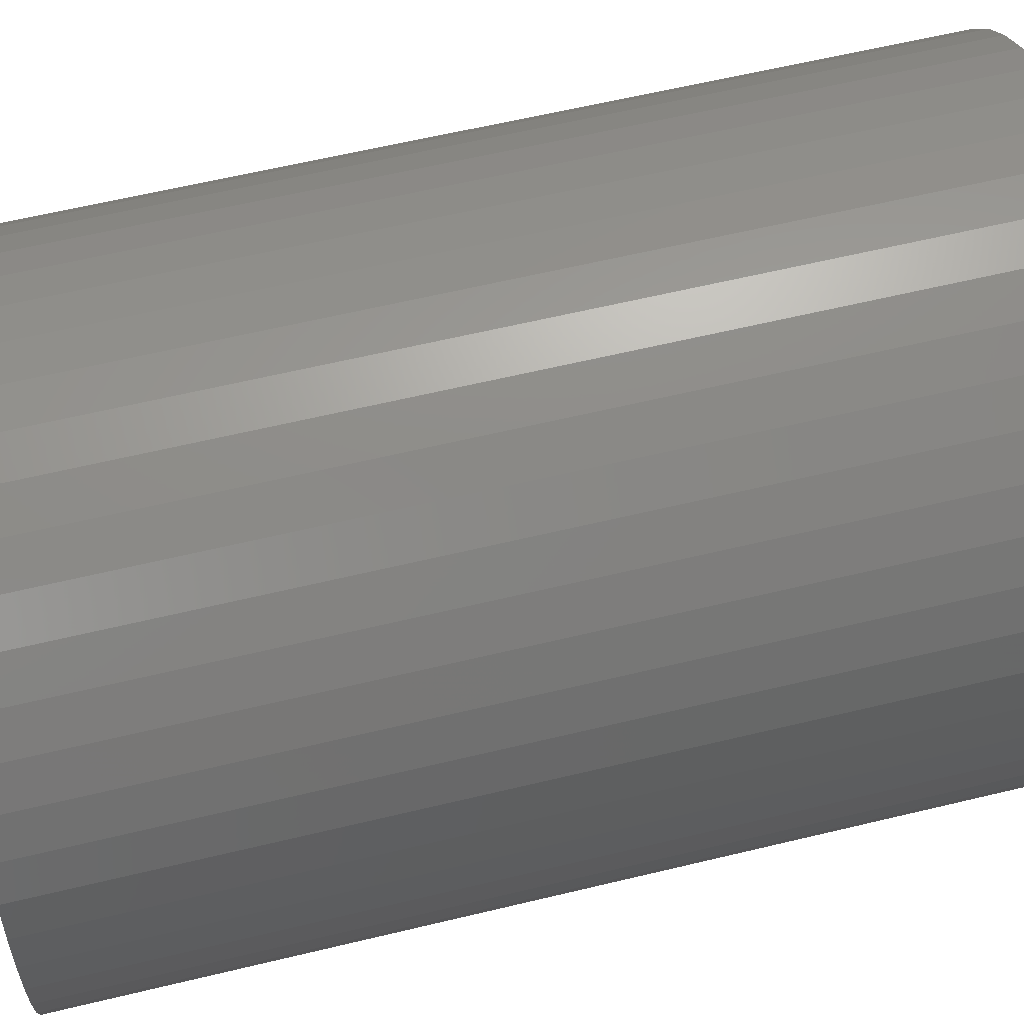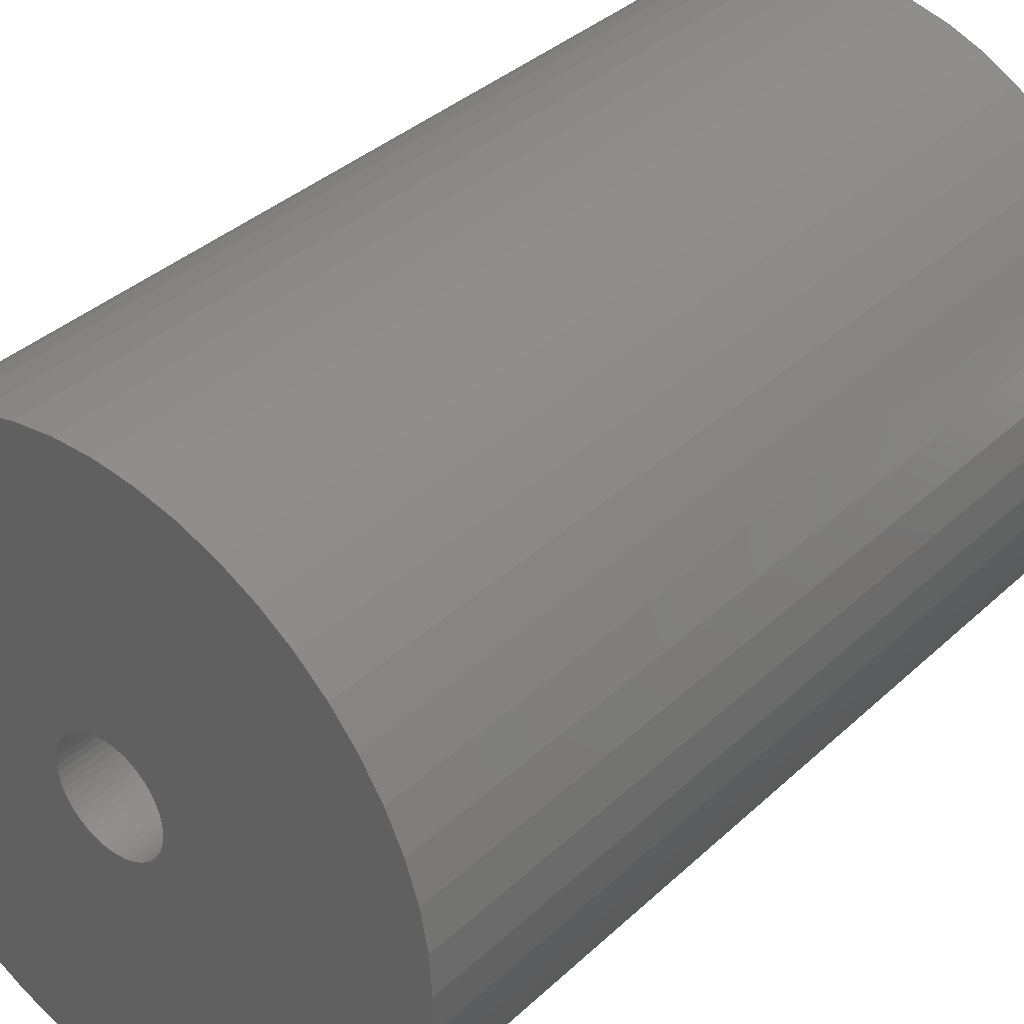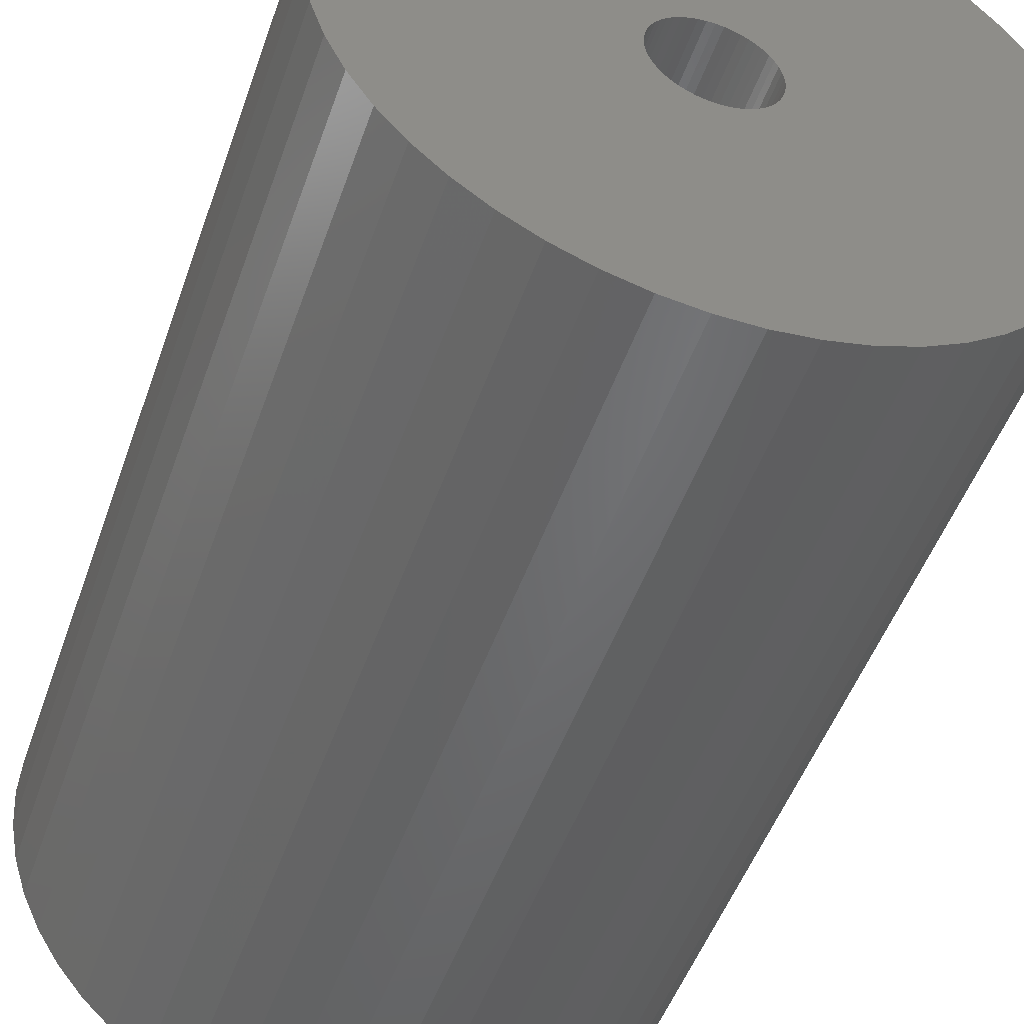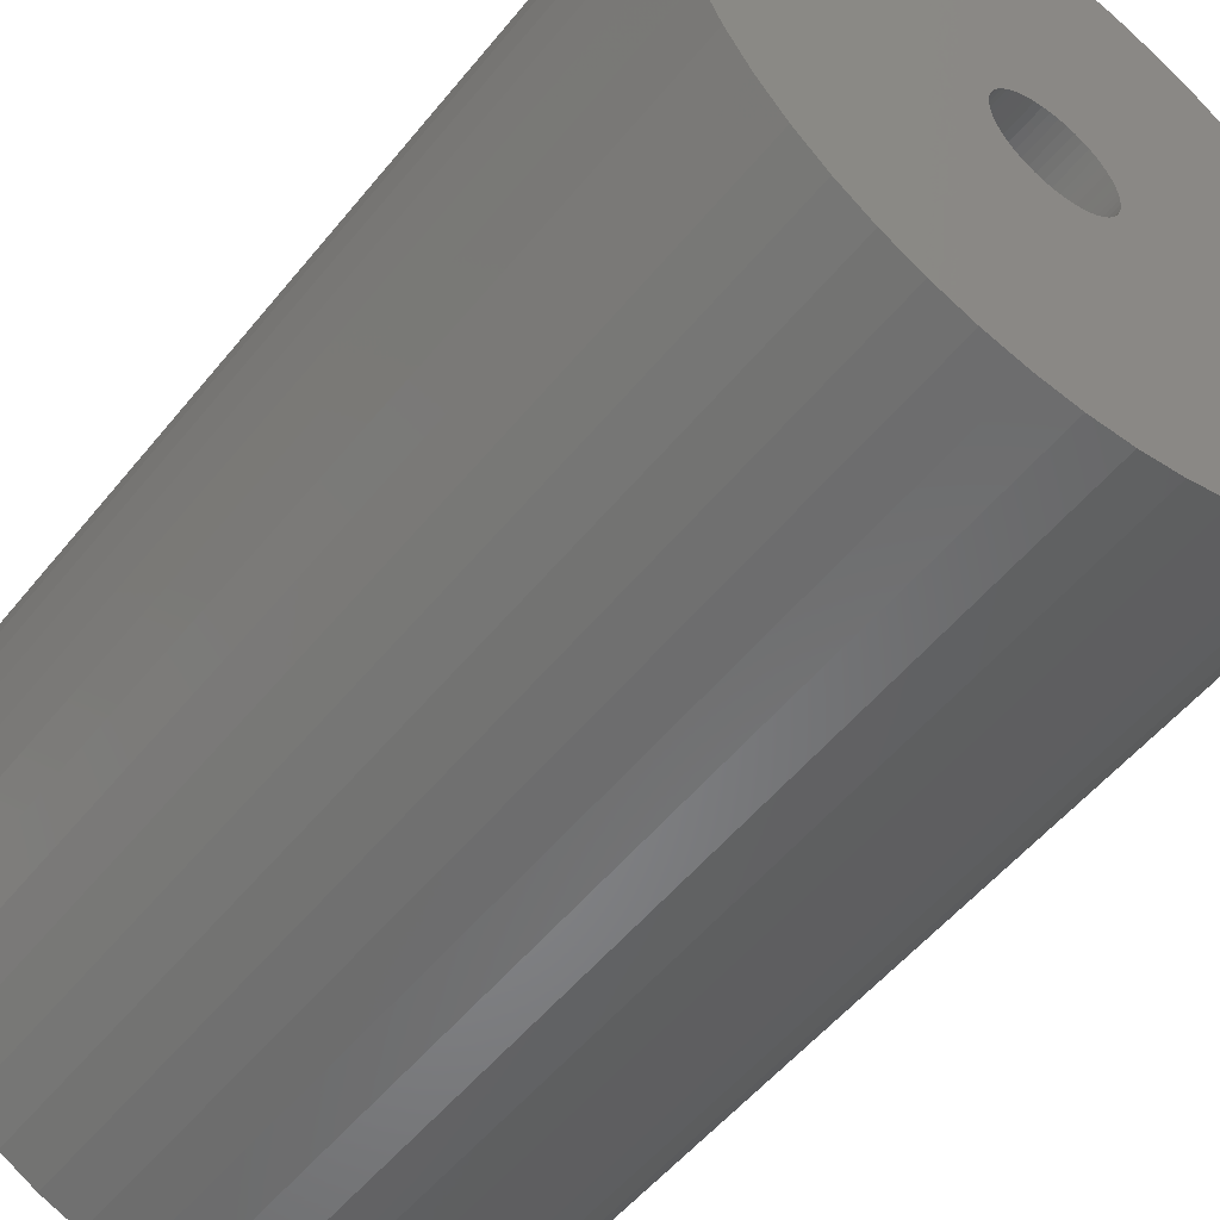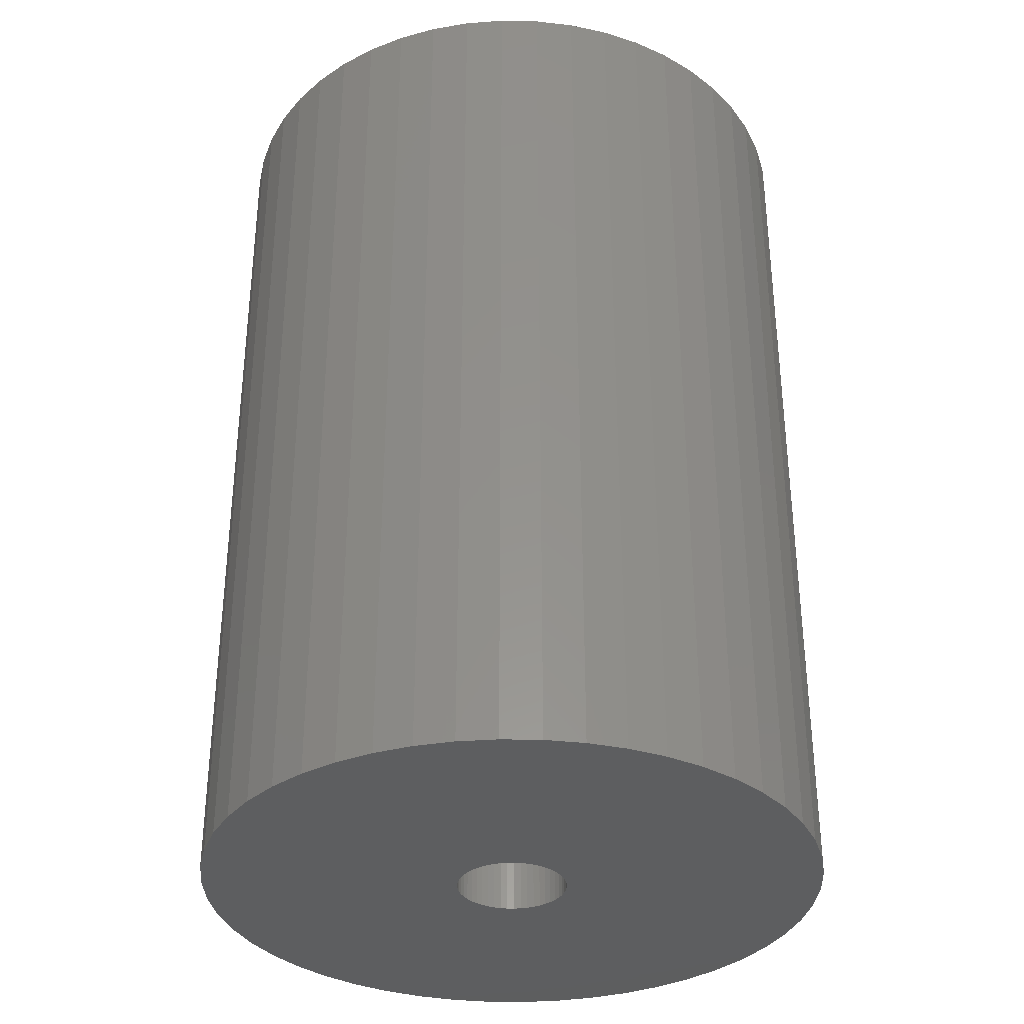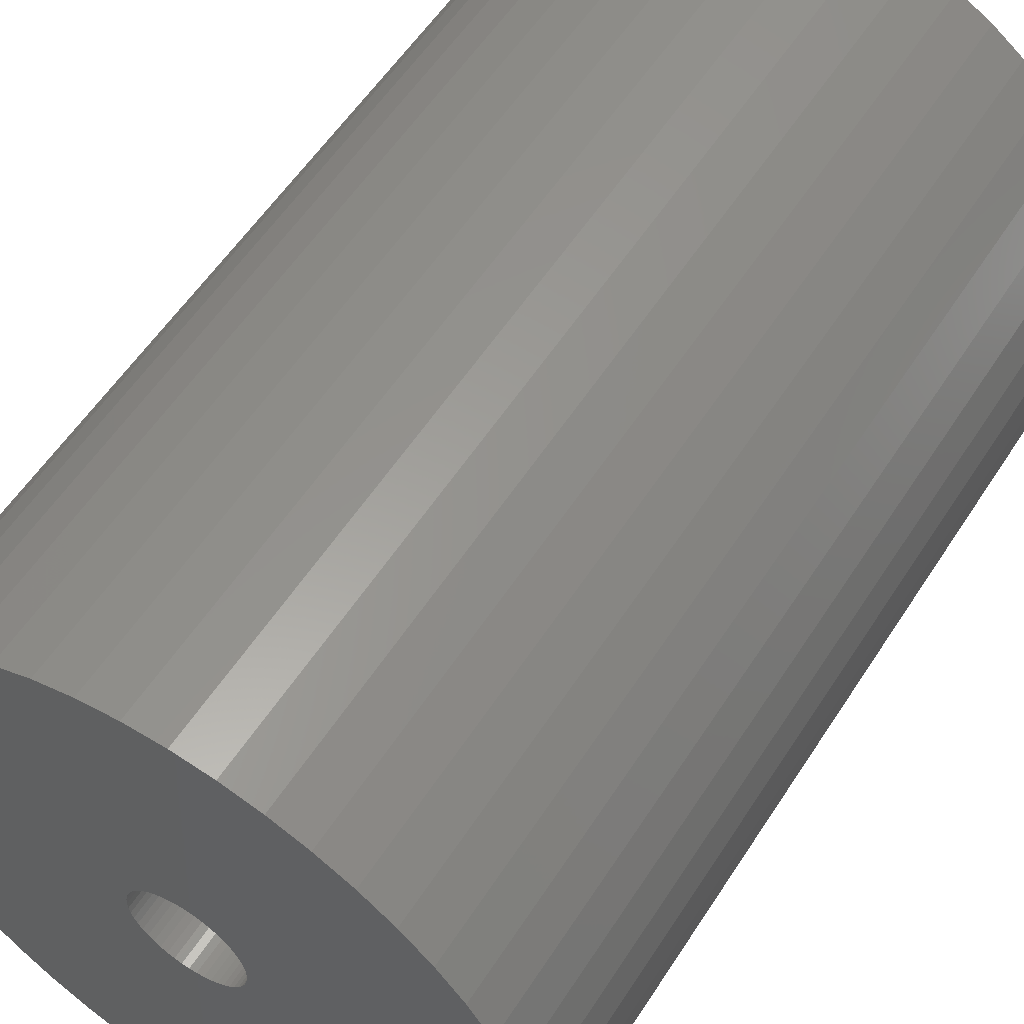
<metadata>
{"format":"stl","ext":"stl","renderer":"f3d","projection":"perspective","resolution":1024,"background":"white","views":[{"elev":60.6,"azim":76.1,"up":"+Y"},{"elev":36.5,"azim":40.0,"up":"+Y"},{"elev":-49.3,"azim":161.1,"up":"+Y"},{"elev":-53.1,"azim":142.1,"up":"+Y"},{"elev":-34.1,"azim":178.5,"up":"+Z"},{"elev":56.4,"azim":-147.6,"up":"+Y"}]}
</metadata>
<code>
# stl→obj: 200 verts, 400 faces
v 24 0 35
v 23.81 3.008 -35
v 23.81 3.008 35
v 24 0 -35
v -24 0 -35
v -23.81 3.008 35
v -23.81 3.008 -35
v -24 0 35
v 1.507 23.95 -35
v -1.507 23.95 35
v 1.507 23.95 35
v -1.507 23.95 -35
v -1.507 -23.95 -35
v 1.507 -23.95 35
v -1.507 -23.95 35
v 1.507 -23.95 -35
v 17.5 16.43 -35
v 15.3 18.49 35
v 17.5 16.43 35
v 15.3 18.49 -35
v -15.3 18.49 -35
v -17.5 16.43 35
v -15.3 18.49 35
v -17.5 16.43 -35
v -7.416 22.83 -35
v -10.22 21.72 35
v -7.416 22.83 35
v -10.22 21.72 -35
v 22.31 8.835 35
v 21.03 11.56 -35
v 21.03 11.56 35
v 22.31 8.835 -35
v 23.25 5.969 -35
v 23.25 5.969 35
v 19.42 14.11 -35
v 19.42 14.11 35
v 10.22 21.72 -35
v 7.416 22.83 35
v 10.22 21.72 35
v 7.416 22.83 -35
v 4.497 23.57 35
v 4.497 23.57 -35
v 12.86 20.26 -35
v 12.86 20.26 35
v -22.31 8.835 -35
v -21.03 11.56 35
v -21.03 11.56 -35
v -22.31 8.835 35
v -19.42 14.11 -35
v -19.42 14.11 35
v -23.25 5.969 -35
v -23.25 5.969 35
v -4.497 23.57 35
v -4.497 23.57 -35
v 4.497 -23.57 35
v 4.497 -23.57 -35
v 4.25 0 35
v 4.216 0.5327 35
v 23.81 -3.008 35
v 4.116 1.057 35
v 4.216 -0.5327 35
v 3.952 1.565 35
v 23.25 -5.969 35
v 3.724 2.047 35
v 4.116 -1.057 35
v 3.438 2.498 35
v 22.31 -8.835 35
v 3.098 2.909 35
v 3.952 -1.565 35
v 2.709 3.275 35
v 21.03 -11.56 35
v 2.277 3.588 35
v 3.724 -2.047 35
v 1.81 3.846 35
v 19.42 -14.11 35
v 1.313 4.042 35
v 3.438 -2.498 35
v 17.5 -16.43 35
v 0.7964 4.175 35
v 0.2669 4.242 35
v -0.2669 4.242 35
v -0.7964 4.175 35
v -1.313 4.042 35
v -1.81 3.846 35
v -2.277 3.588 35
v -12.86 20.26 35
v -2.709 3.275 35
v -3.098 2.909 35
v -3.438 2.498 35
v 3.098 -2.909 35
v 15.3 -18.49 35
v 2.709 -3.275 35
v 12.86 -20.26 35
v 2.277 -3.588 35
v 10.22 -21.72 35
v 1.81 -3.846 35
v 7.416 -22.83 35
v 1.313 -4.042 35
v 0.7964 -4.175 35
v 0.2669 -4.242 35
v -0.2669 -4.242 35
v -0.7964 -4.175 35
v -4.497 -23.57 35
v -1.313 -4.042 35
v -7.416 -22.83 35
v -1.81 -3.846 35
v -10.22 -21.72 35
v -2.277 -3.588 35
v -12.86 -20.26 35
v -2.709 -3.275 35
v -15.3 -18.49 35
v -3.098 -2.909 35
v -17.5 -16.43 35
v -3.438 -2.498 35
v -19.42 -14.11 35
v -3.724 -2.047 35
v -21.03 -11.56 35
v -3.952 -1.565 35
v -22.31 -8.835 35
v -4.116 -1.057 35
v -23.25 -5.969 35
v -4.216 -0.5327 35
v -23.81 -3.008 35
v -4.25 0 35
v -3.724 2.047 35
v -3.952 1.565 35
v -4.116 1.057 35
v -4.216 0.5327 35
v -12.86 20.26 -35
v 23.81 -3.008 -35
v 19.42 -14.11 -35
v 17.5 -16.43 -35
v 23.25 -5.969 -35
v 22.31 -8.835 -35
v -17.5 -16.43 -35
v -15.3 -18.49 -35
v -21.03 -11.56 -35
v -22.31 -8.835 -35
v -19.42 -14.11 -35
v 4.25 0 -35
v 4.216 -0.5327 -35
v 4.116 -1.057 -35
v 4.216 0.5327 -35
v 3.952 -1.565 -35
v 21.03 -11.56 -35
v 3.724 -2.047 -35
v 4.116 1.057 -35
v 3.438 -2.498 -35
v 3.098 -2.909 -35
v 15.3 -18.49 -35
v 3.952 1.565 -35
v 2.709 -3.275 -35
v 12.86 -20.26 -35
v 2.277 -3.588 -35
v 10.22 -21.72 -35
v 3.724 2.047 -35
v 1.81 -3.846 -35
v 7.416 -22.83 -35
v 1.313 -4.042 -35
v 3.438 2.498 -35
v 0.7964 -4.175 -35
v 0.2669 -4.242 -35
v -0.2669 -4.242 -35
v -0.7964 -4.175 -35
v -4.497 -23.57 -35
v -1.313 -4.042 -35
v -7.416 -22.83 -35
v -1.81 -3.846 -35
v -10.22 -21.72 -35
v -2.277 -3.588 -35
v -12.86 -20.26 -35
v -2.709 -3.275 -35
v -3.098 -2.909 -35
v -3.438 -2.498 -35
v 3.098 2.909 -35
v 2.709 3.275 -35
v 2.277 3.588 -35
v 1.81 3.846 -35
v 1.313 4.042 -35
v 0.7964 4.175 -35
v 0.2669 4.242 -35
v -0.2669 4.242 -35
v -0.7964 4.175 -35
v -1.313 4.042 -35
v -1.81 3.846 -35
v -2.277 3.588 -35
v -2.709 3.275 -35
v -3.098 2.909 -35
v -3.438 2.498 -35
v -3.724 2.047 -35
v -3.952 1.565 -35
v -4.116 1.057 -35
v -4.216 0.5327 -35
v -4.25 0 -35
v -3.724 -2.047 -35
v -3.952 -1.565 -35
v -4.116 -1.057 -35
v -23.25 -5.969 -35
v -4.216 -0.5327 -35
v -23.81 -3.008 -35
f 1 2 3
f 2 1 4
f 5 6 7
f 6 5 8
f 9 10 11
f 10 9 12
f 13 14 15
f 14 13 16
f 17 18 19
f 18 17 20
f 21 22 23
f 22 21 24
f 25 26 27
f 26 25 28
f 29 30 31
f 30 29 32
f 3 33 34
f 33 3 2
f 31 35 36
f 35 31 30
f 37 38 39
f 38 37 40
f 40 41 38
f 41 40 42
f 43 39 44
f 39 43 37
f 45 46 47
f 46 45 48
f 49 22 24
f 22 49 50
f 51 48 45
f 48 51 52
f 12 53 10
f 53 12 54
f 16 55 14
f 55 16 56
f 34 32 29
f 32 34 33
f 36 17 19
f 17 36 35
f 42 11 41
f 11 42 9
f 20 44 18
f 44 20 43
f 47 50 49
f 50 47 46
f 7 52 51
f 52 7 6
f 57 1 3
f 58 3 34
f 1 57 59
f 60 34 29
f 61 59 57
f 62 29 31
f 59 61 63
f 64 31 36
f 65 63 61
f 66 36 19
f 63 65 67
f 68 19 18
f 69 67 65
f 70 18 44
f 67 69 71
f 72 44 39
f 73 71 69
f 74 39 38
f 71 73 75
f 76 38 41
f 77 75 73
f 75 77 78
f 3 58 57
f 34 60 58
f 29 62 60
f 31 64 62
f 36 66 64
f 19 68 66
f 18 70 68
f 44 72 70
f 39 74 72
f 79 41 11
f 38 76 74
f 41 79 76
f 11 80 79
f 11 81 80
f 10 81 11
f 81 10 82
f 53 82 10
f 82 53 83
f 27 83 53
f 83 27 84
f 26 84 27
f 84 26 85
f 86 85 26
f 85 86 87
f 23 87 86
f 87 23 88
f 88 22 89
f 22 88 23
f 90 78 77
f 78 90 91
f 92 91 90
f 91 92 93
f 94 93 92
f 93 94 95
f 96 95 94
f 95 96 97
f 98 97 96
f 97 98 55
f 99 55 98
f 55 99 14
f 100 14 99
f 101 14 100
f 15 101 102
f 103 102 104
f 101 15 14
f 105 104 106
f 107 106 108
f 109 108 110
f 111 110 112
f 113 112 114
f 115 114 116
f 117 116 118
f 119 118 120
f 121 120 122
f 102 103 15
f 123 122 124
f 50 89 22
f 89 50 125
f 104 105 103
f 46 125 50
f 106 107 105
f 125 46 126
f 108 109 107
f 48 126 46
f 110 111 109
f 126 48 127
f 112 113 111
f 52 127 48
f 114 115 113
f 127 52 128
f 116 117 115
f 6 128 52
f 118 119 117
f 128 6 124
f 120 121 119
f 8 124 6
f 122 123 121
f 124 8 123
f 28 86 26
f 86 28 129
f 129 23 86
f 23 129 21
f 54 27 53
f 27 54 25
f 59 4 1
f 4 59 130
f 78 131 75
f 131 78 132
f 67 133 63
f 133 67 134
f 63 130 59
f 130 63 133
f 135 111 113
f 111 135 136
f 137 119 138
f 119 137 117
f 135 115 139
f 115 135 113
f 140 4 130
f 141 130 133
f 4 140 2
f 142 133 134
f 143 2 140
f 144 134 145
f 2 143 33
f 146 145 131
f 147 33 143
f 148 131 132
f 33 147 32
f 149 132 150
f 151 32 147
f 152 150 153
f 32 151 30
f 154 153 155
f 156 30 151
f 157 155 158
f 30 156 35
f 159 158 56
f 160 35 156
f 35 160 17
f 130 141 140
f 133 142 141
f 134 144 142
f 145 146 144
f 131 148 146
f 132 149 148
f 150 152 149
f 153 154 152
f 155 157 154
f 161 56 16
f 158 159 157
f 56 161 159
f 16 162 161
f 16 163 162
f 13 163 16
f 163 13 164
f 165 164 13
f 164 165 166
f 167 166 165
f 166 167 168
f 169 168 167
f 168 169 170
f 171 170 169
f 170 171 172
f 136 172 171
f 172 136 173
f 173 135 174
f 135 173 136
f 175 17 160
f 17 175 20
f 176 20 175
f 20 176 43
f 177 43 176
f 43 177 37
f 178 37 177
f 37 178 40
f 179 40 178
f 40 179 42
f 180 42 179
f 42 180 9
f 181 9 180
f 182 9 181
f 12 182 183
f 54 183 184
f 182 12 9
f 25 184 185
f 28 185 186
f 129 186 187
f 21 187 188
f 24 188 189
f 49 189 190
f 47 190 191
f 45 191 192
f 51 192 193
f 183 54 12
f 7 193 194
f 139 174 135
f 174 139 195
f 184 25 54
f 137 195 139
f 185 28 25
f 195 137 196
f 186 129 28
f 138 196 137
f 187 21 129
f 196 138 197
f 188 24 21
f 198 197 138
f 189 49 24
f 197 198 199
f 190 47 49
f 200 199 198
f 191 45 47
f 199 200 194
f 192 51 45
f 5 194 200
f 193 7 51
f 194 5 7
f 155 93 95
f 93 155 153
f 150 78 91
f 78 150 132
f 75 145 71
f 145 75 131
f 138 121 198
f 121 138 119
f 158 95 97
f 95 158 155
f 56 97 55
f 97 56 158
f 71 134 67
f 134 71 145
f 165 15 103
f 15 165 13
f 136 109 111
f 109 136 171
f 139 117 137
f 117 139 115
f 198 123 200
f 123 198 121
f 200 8 5
f 8 200 123
f 153 91 93
f 91 153 150
f 167 103 105
f 103 167 165
f 169 105 107
f 105 169 167
f 171 107 109
f 107 171 169
f 127 191 126
f 191 127 192
f 156 66 160
f 66 156 64
f 180 76 79
f 76 180 179
f 179 74 76
f 74 179 178
f 185 83 84
f 83 185 184
f 126 190 125
f 190 126 191
f 141 57 140
f 57 141 61
f 154 96 94
f 96 154 157
f 177 70 72
f 70 177 176
f 89 188 88
f 188 89 189
f 186 84 85
f 84 186 185
f 183 81 82
f 81 183 182
f 187 85 87
f 85 187 186
f 140 58 143
f 58 140 57
f 152 94 92
f 94 152 154
f 148 73 146
f 73 148 77
f 164 104 102
f 104 164 166
f 176 68 70
f 68 176 175
f 182 80 81
f 80 182 181
f 178 72 74
f 72 178 177
f 124 193 128
f 193 124 194
f 128 192 127
f 192 128 193
f 125 189 89
f 189 125 190
f 184 82 83
f 82 184 183
f 188 87 88
f 87 188 187
f 142 61 141
f 61 142 65
f 114 195 116
f 195 114 174
f 161 100 99
f 100 161 162
f 151 64 156
f 64 151 62
f 147 62 151
f 62 147 60
f 143 60 147
f 60 143 58
f 160 68 175
f 68 160 66
f 181 79 80
f 79 181 180
f 144 65 142
f 65 144 69
f 146 69 144
f 69 146 73
f 163 102 101
f 102 163 164
f 122 194 124
f 194 122 199
f 116 196 118
f 196 116 195
f 118 197 120
f 197 118 196
f 112 174 114
f 174 112 173
f 149 92 90
f 92 149 152
f 170 110 108
f 110 170 172
f 162 101 100
f 101 162 163
f 120 199 122
f 199 120 197
f 172 112 110
f 112 172 173
f 159 99 98
f 99 159 161
f 157 98 96
f 98 157 159
f 149 77 148
f 77 149 90
f 168 108 106
f 108 168 170
f 166 106 104
f 106 166 168

</code>
